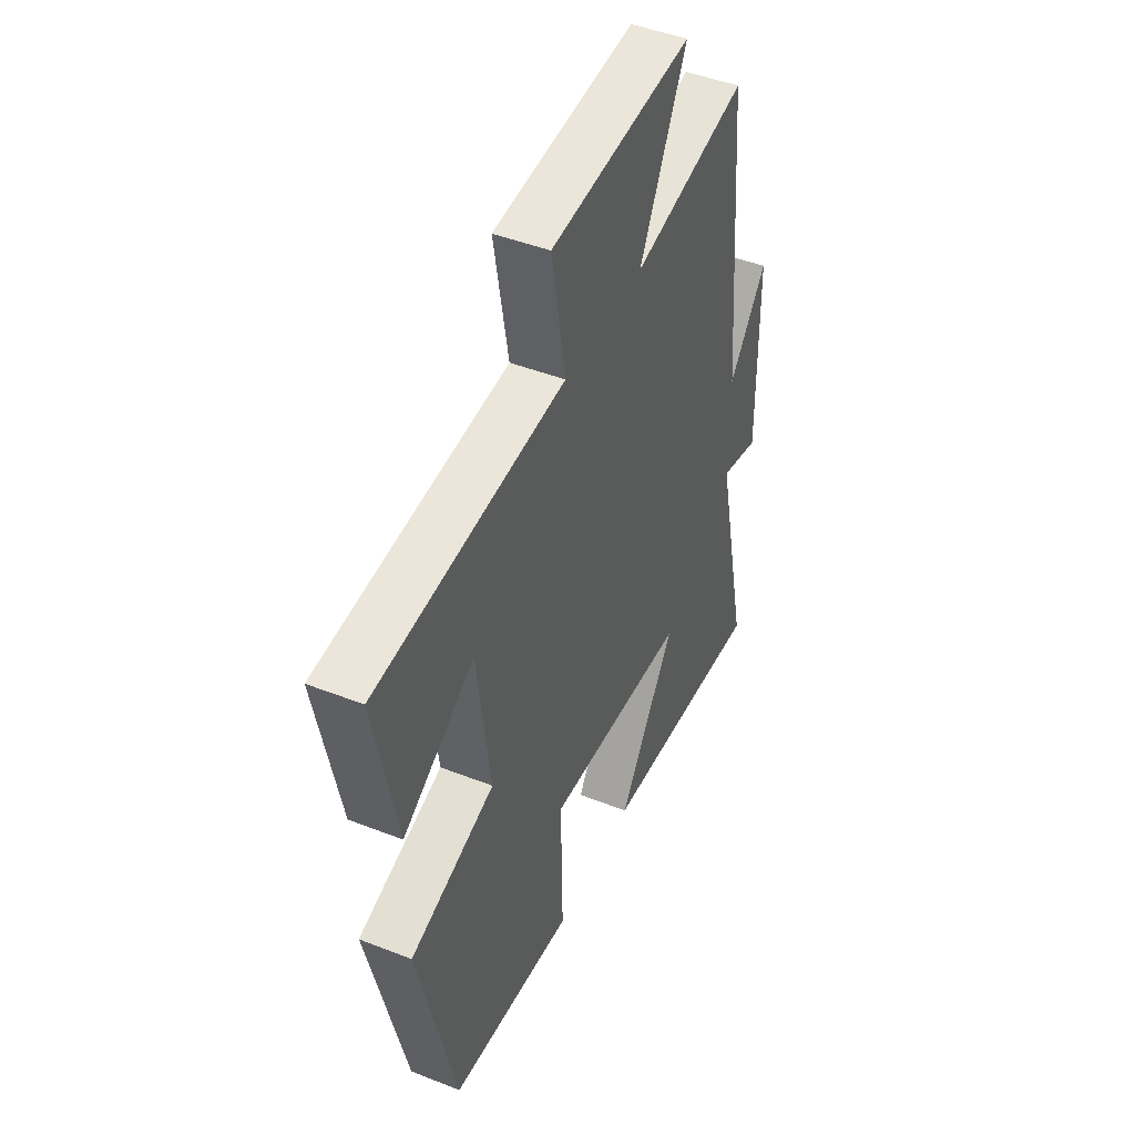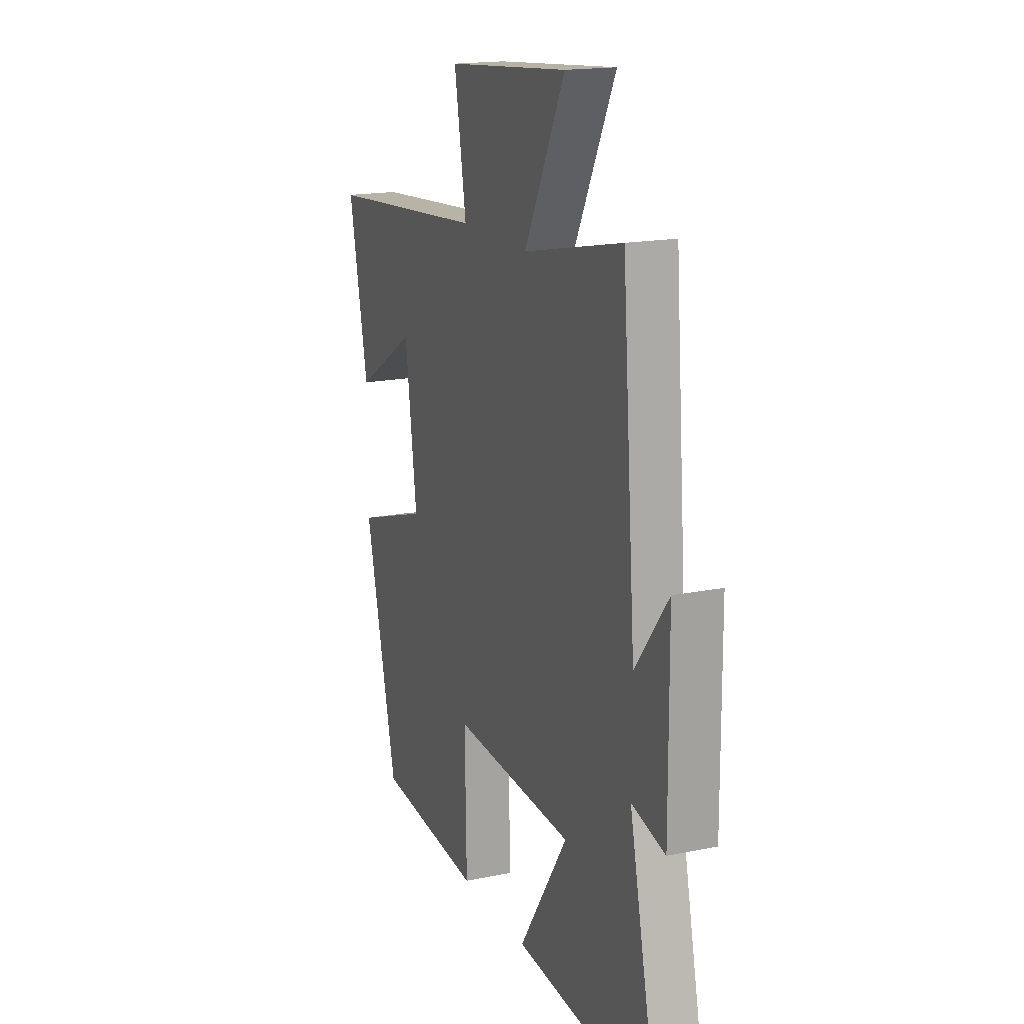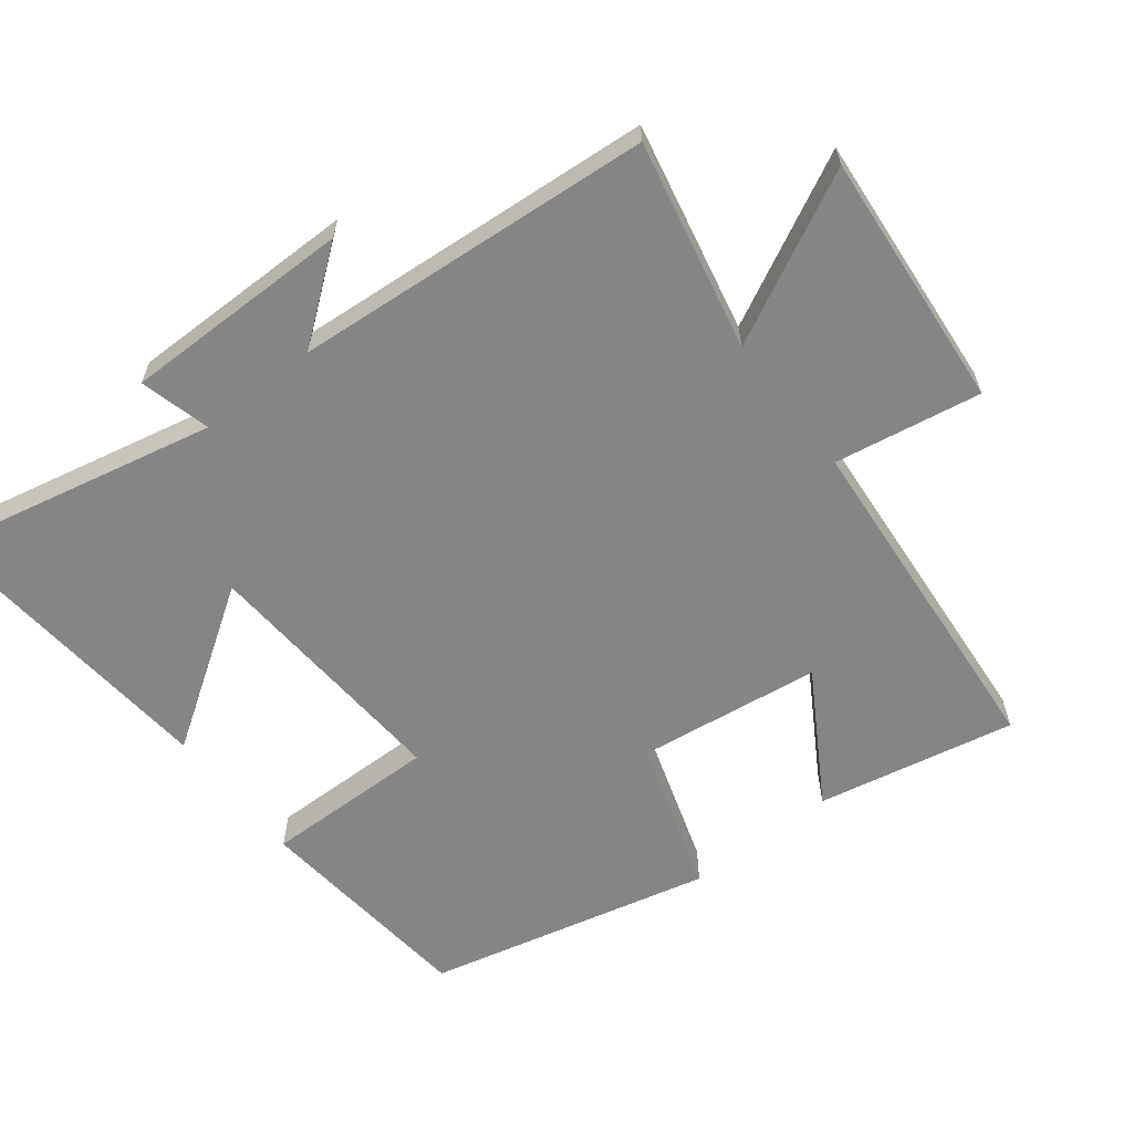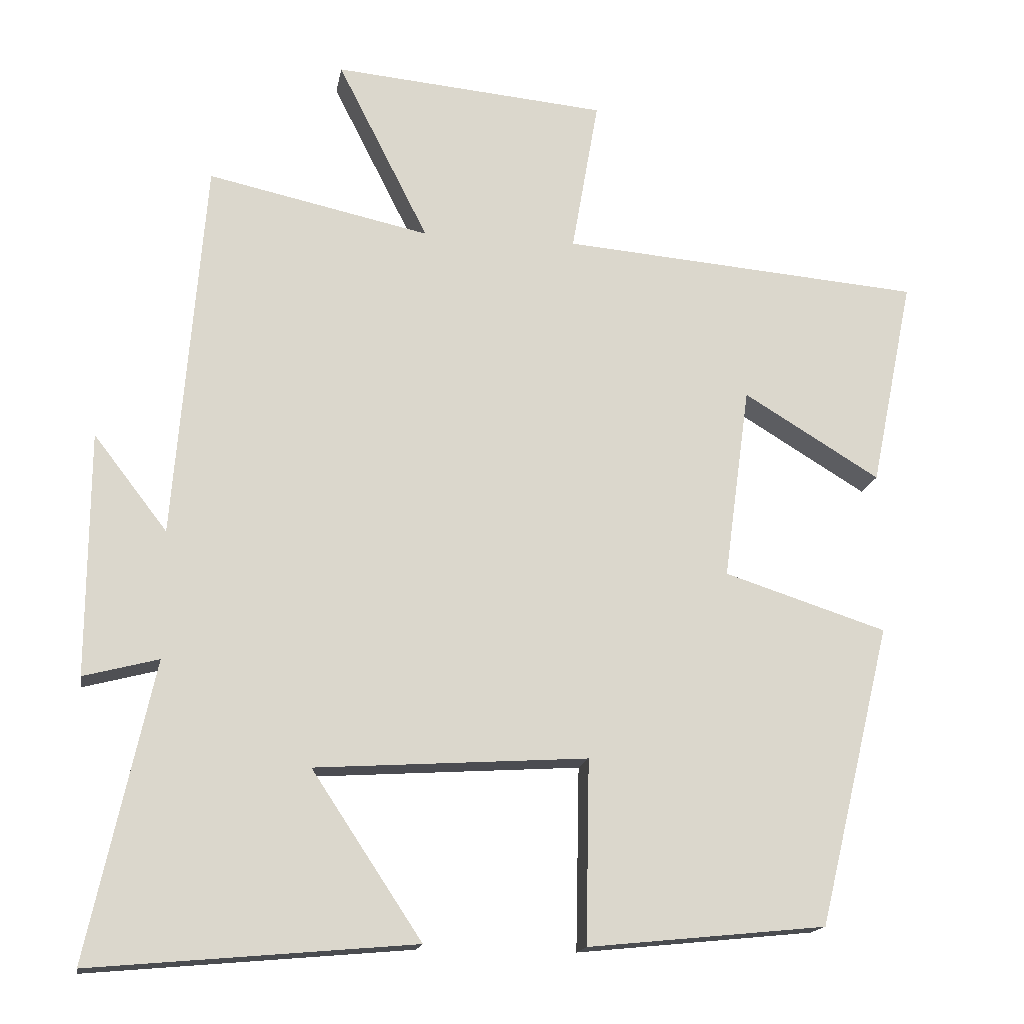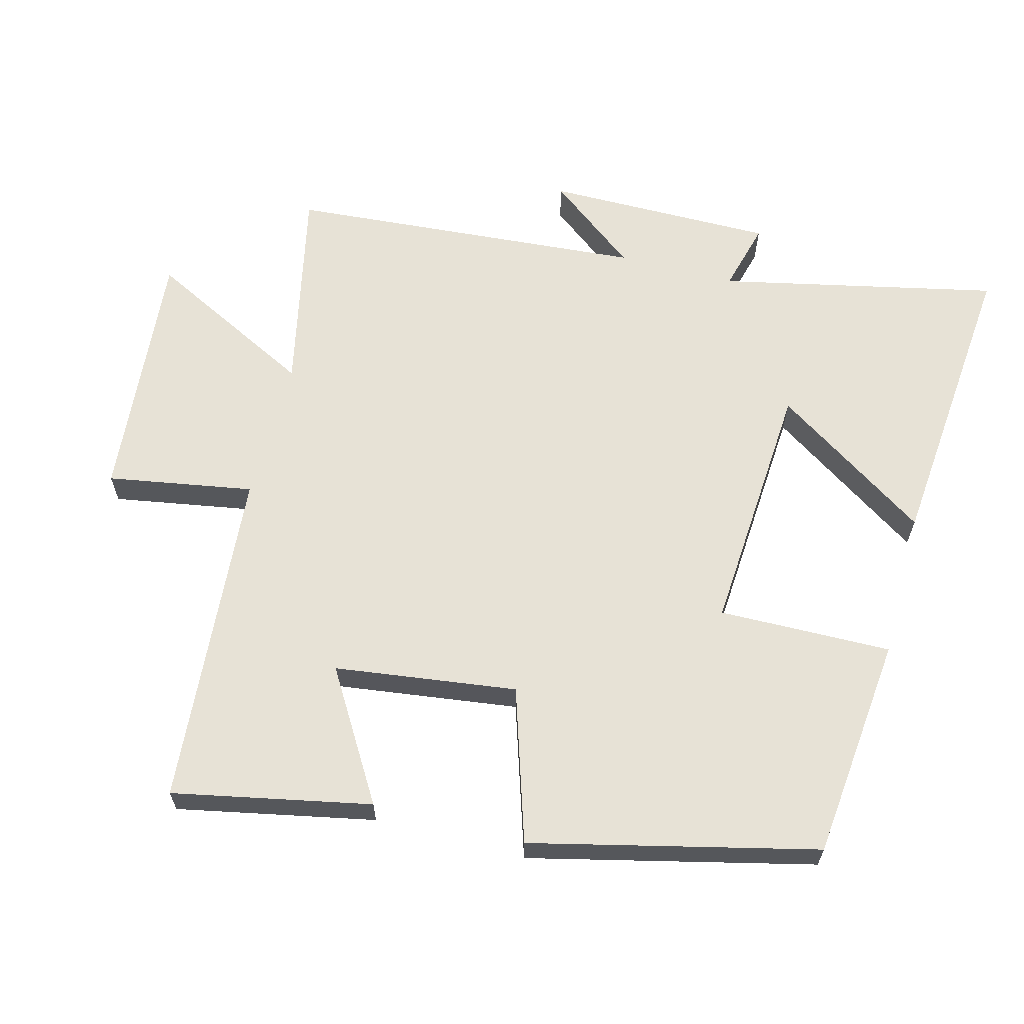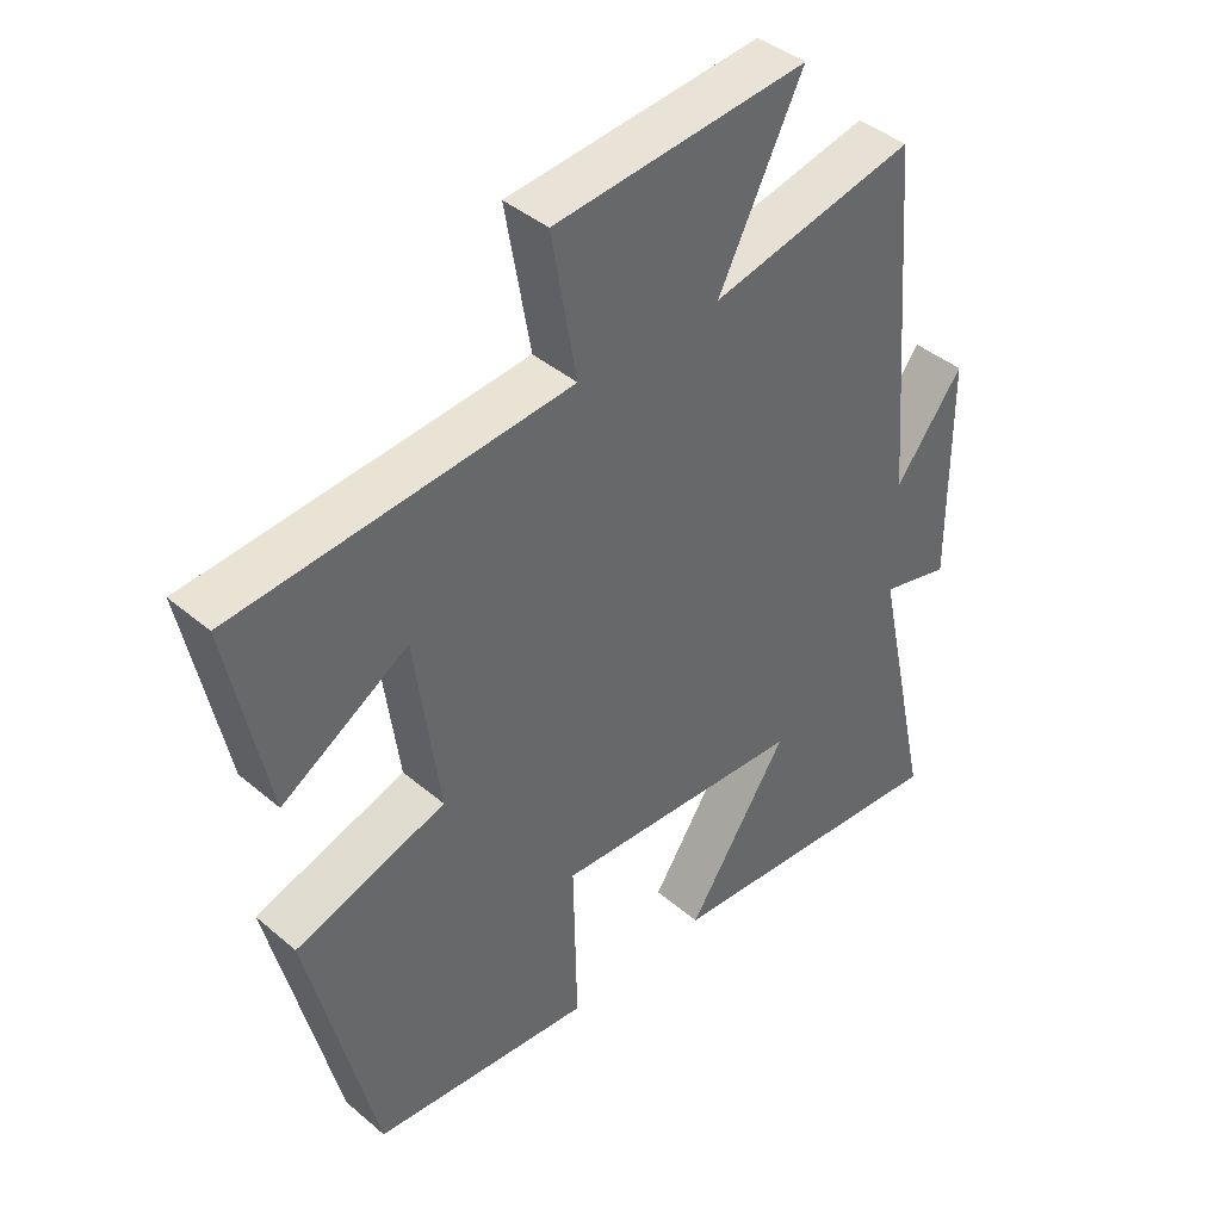
<metadata>
{"format":"obj","ext":"obj","renderer":"f3d","projection":"perspective","resolution":1024,"background":"white","views":[{"elev":45.6,"azim":114.3,"up":"+Z"},{"elev":17.4,"azim":-112.2,"up":"+Z"},{"elev":-61.9,"azim":-52.0,"up":"+Y"},{"elev":-16.4,"azim":-9.7,"up":"+Z"},{"elev":63.3,"azim":104.9,"up":"+Y"},{"elev":41.5,"azim":135.6,"up":"+Z"}]}
</metadata>
<code>
v 0.559 0.07 0.459
v 0.5 0.07 0.171
v 0.312 0.07 0.285
v 0.276 0.07 0.019
v 0.5 0.07 -0.053
v 0.4 0.07 -0.467
v 0.072 0.07 -0.5
v 0.077 0.07 -0.248
v -0.297 0.07 -0.272
v -0.146 0.07 -0.5
v -0.589 0.07 -0.539
v -0.5 0.07 -0.133
v -0.603 0.07 -0.16
v -0.601 0.07 0.174
v -0.5 0.07 0.043
v -0.458 0.07 0.566
v -0.153 0.07 0.5
v -0.278 0.07 0.747
v 0.098 0.07 0.713
v 0.061 0.07 0.5
v 0.559 0 0.459
v 0.5 0 0.171
v 0.312 0 0.285
v 0.276 0 0.019
v 0.5 0 -0.053
v 0.4 0 -0.467
v 0.072 0 -0.5
v 0.077 0 -0.248
v -0.297 0 -0.272
v -0.146 0 -0.5
v -0.589 0 -0.539
v -0.5 0 -0.133
v -0.603 0 -0.16
v -0.601 0 0.174
v -0.5 0 0.043
v -0.458 0 0.566
v -0.153 0 0.5
v -0.278 0 0.747
v 0.098 0 0.713
v 0.061 0 0.5
f 17 18 19 20
f 17 20 1
f 15 16 17
f 15 17 1
f 12 13 14 15
f 12 15 1
f 9 10 11 12
f 8 9 12
f 6 7 8
f 5 6 8
f 4 5 8
f 3 4 8 12
f 1 2 3
f 1 3 12
f 40 39 38 37
f 21 40 37
f 37 36 35
f 21 37 35
f 35 34 33 32
f 21 35 32
f 32 31 30 29
f 32 29 28
f 28 27 26
f 28 26 25
f 28 25 24
f 32 28 24 23
f 23 22 21
f 32 23 21
f 1 21 22 2
f 2 22 23 3
f 3 23 24 4
f 4 24 25 5
f 5 25 26 6
f 6 26 27 7
f 7 27 28 8
f 8 28 29 9
f 9 29 30 10
f 10 30 31 11
f 11 31 32 12
f 12 32 33 13
f 13 33 34 14
f 14 34 35 15
f 15 35 36 16
f 16 36 37 17
f 17 37 38 18
f 18 38 39 19
f 19 39 40 20
f 20 40 21 1

</code>
